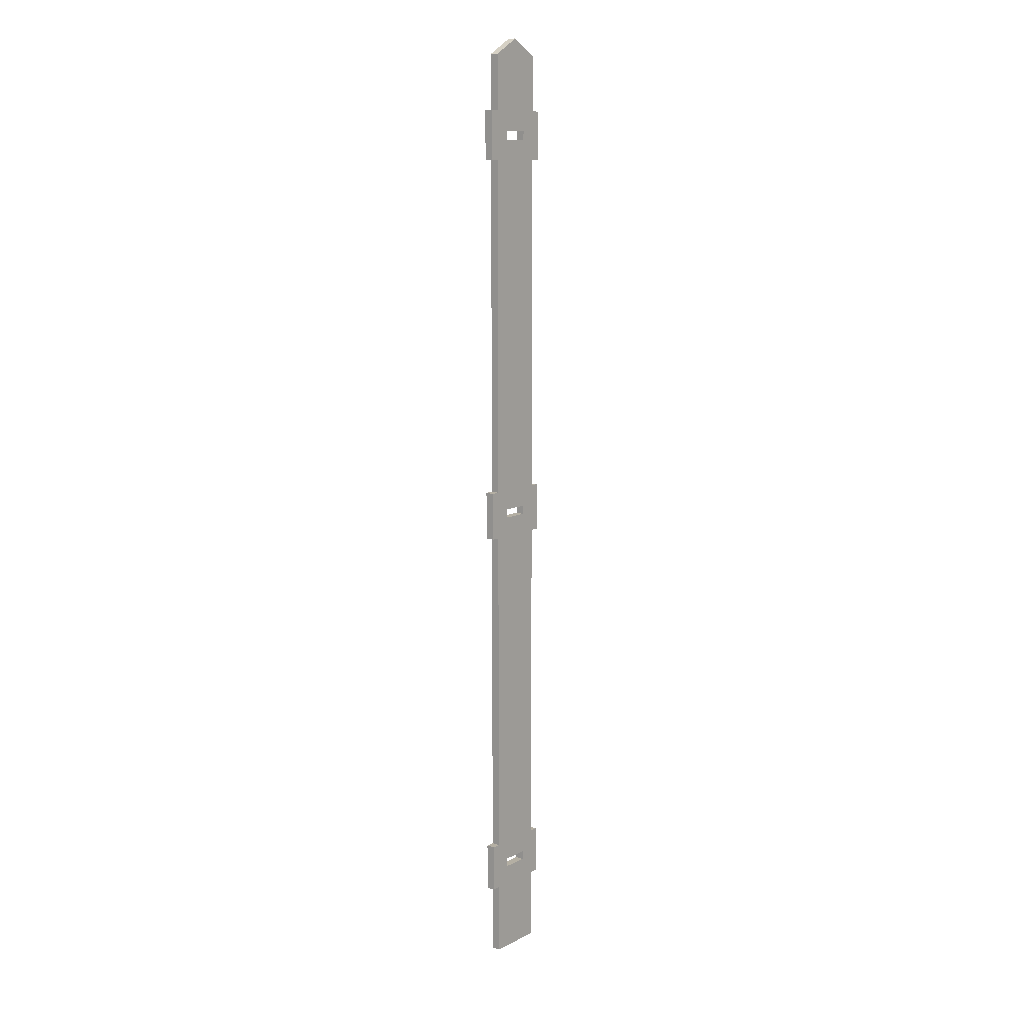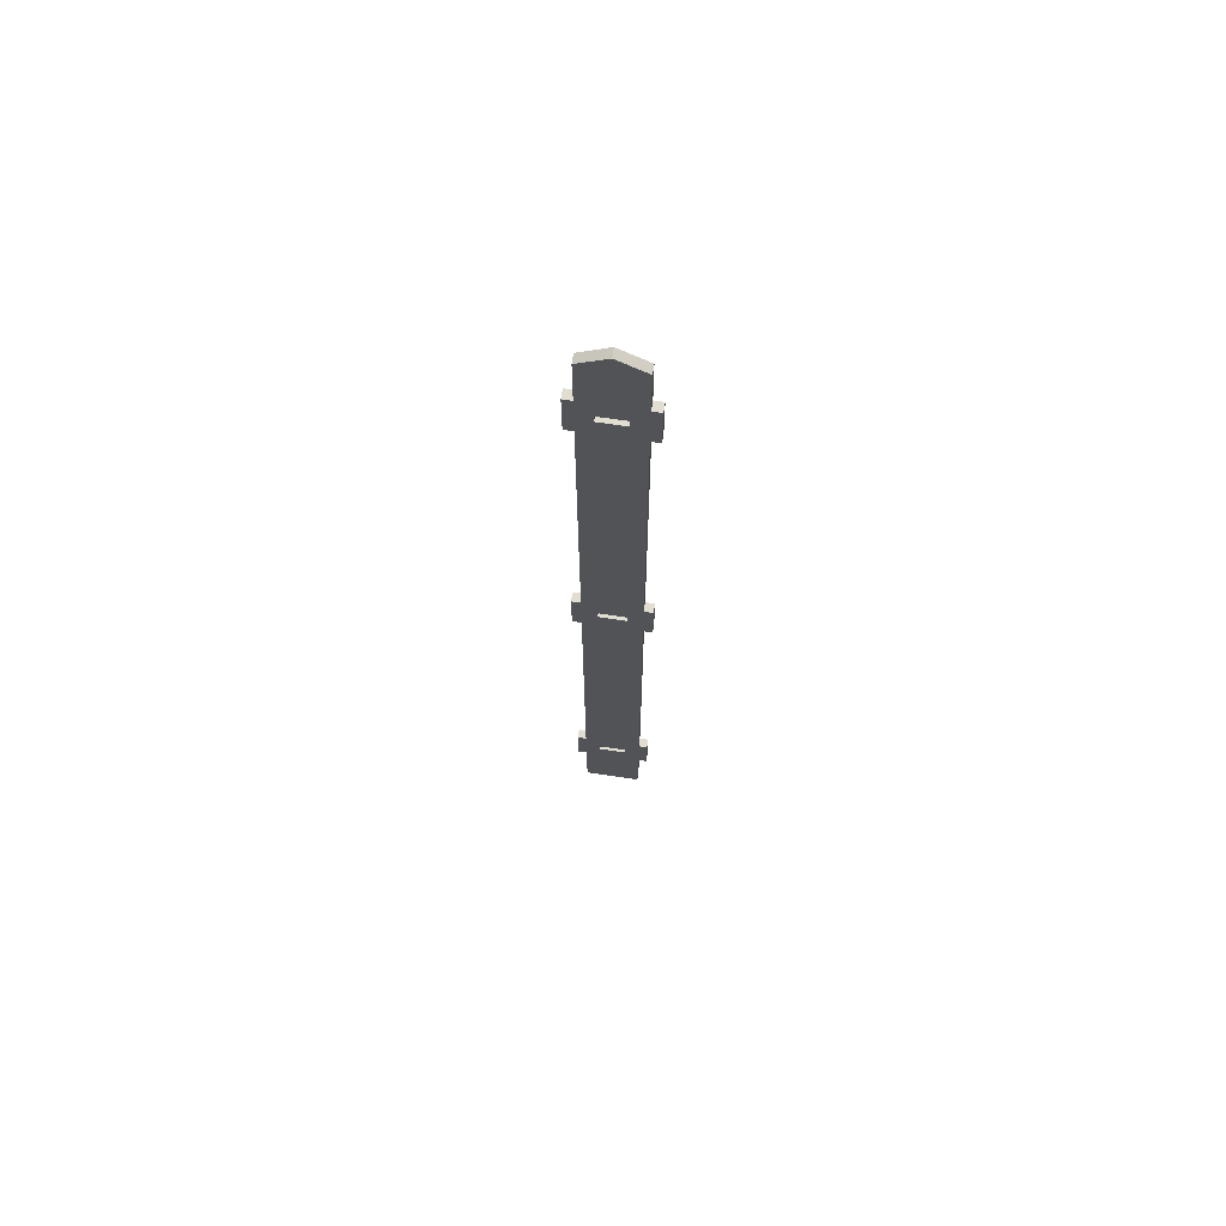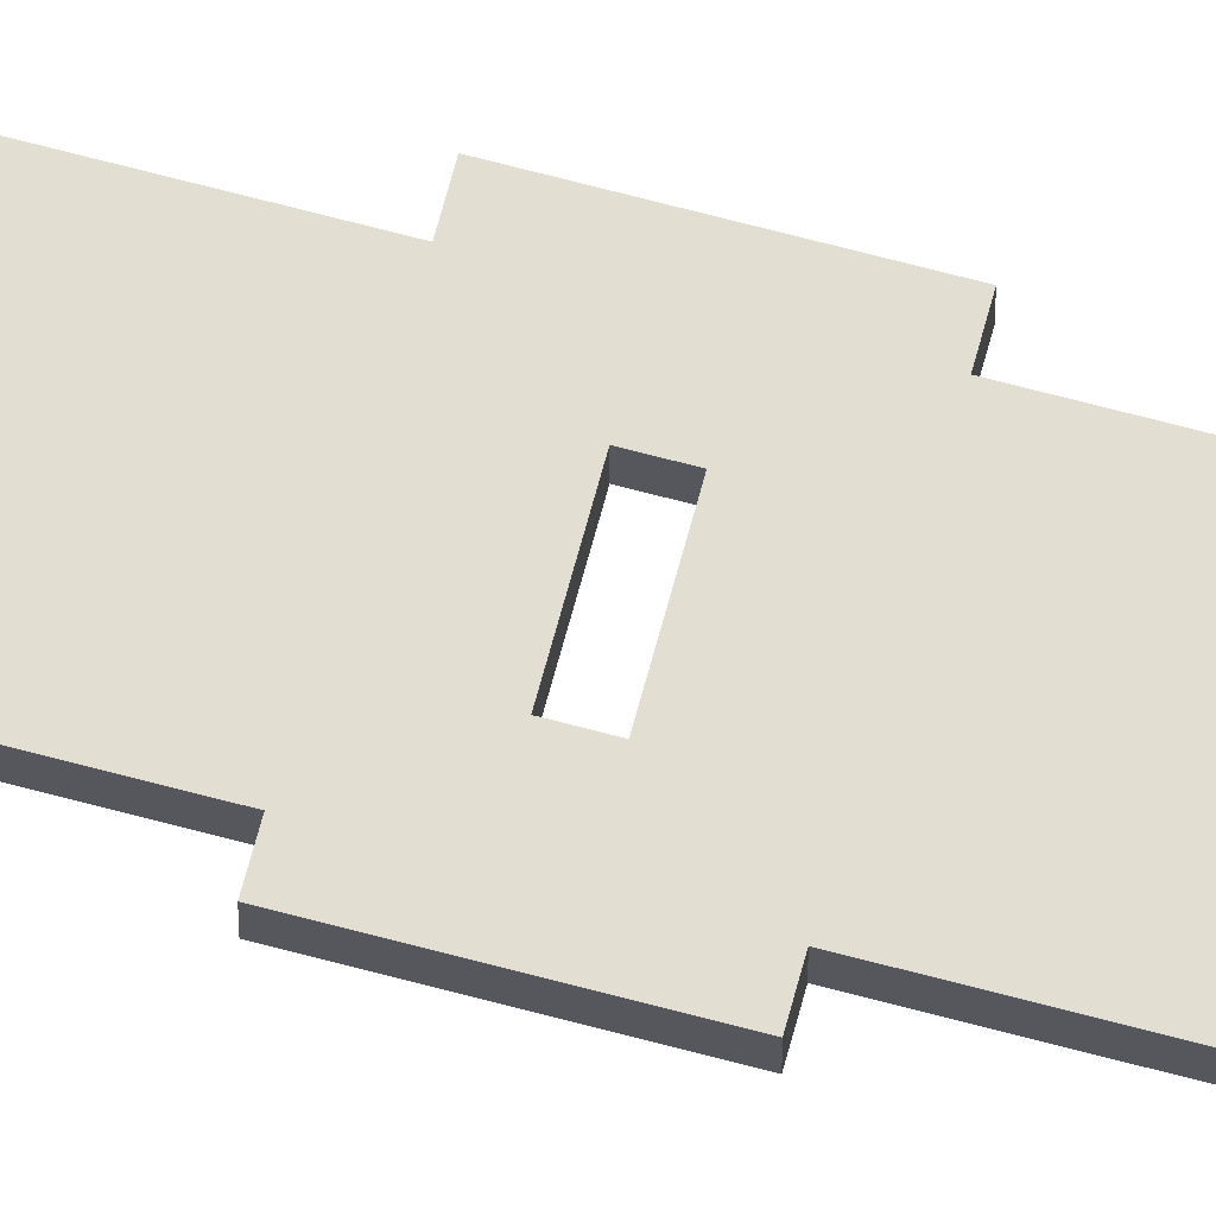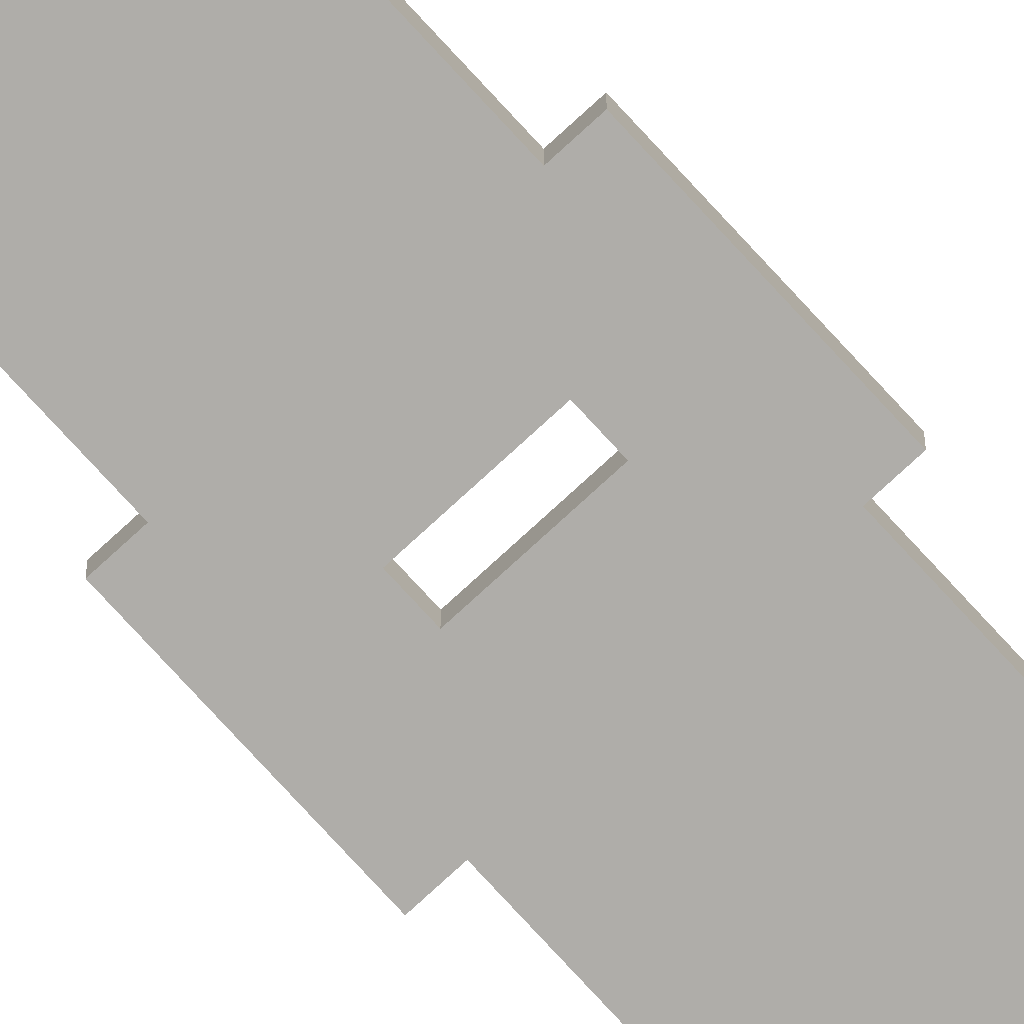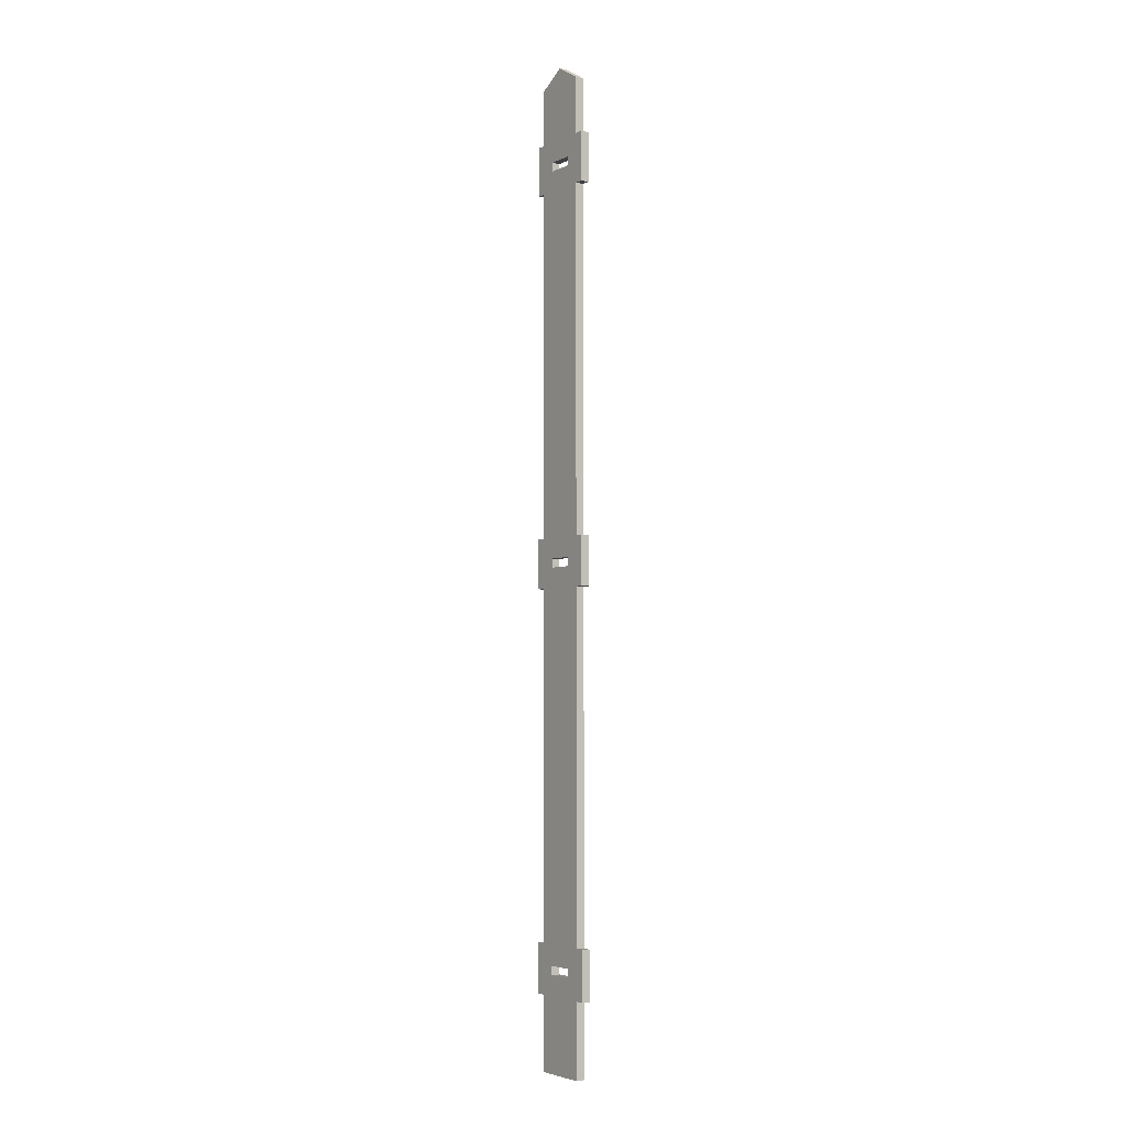
<metadata>
{"format":"obj","ext":"obj","renderer":"f3d","projection":"perspective","resolution":1024,"background":"white","views":[{"elev":11.2,"azim":129.5,"up":"+Y"},{"elev":68.9,"azim":-171.4,"up":"+Y"},{"elev":67.6,"azim":105.0,"up":"+Z"},{"elev":-77.3,"azim":-137.4,"up":"+Z"},{"elev":-4.0,"azim":-124.4,"up":"+Y"}]}
</metadata>
<code>
g K-13
v 0 0 0
v 0 0 0.018
v 0.018 0 0
v 0.018 0 0.018
v 0.018 0.1129 0
v 0.018 0.1129 0.018
v 0.075 0.1459 0
v 0.075 0.1459 0.018
v 0.132 0.1129 0
v 0.132 0.1129 0.018
v 0.132 0 0
v 0.132 0 0.018
v 0.15 0 0
v 0.15 0 0.018
v 0.15 -0.1 0
v 0.15 -0.1 0.018
v 0.132 -0.1 0
v 0.132 -0.1 0.018
v 0.132 -0.8 0
v 0.132 -0.8 0.018
v 0.15 -0.8 0
v 0.15 -0.8 0.018
v 0.15 -0.9 0
v 0.15 -0.9 0.018
v 0.132 -0.9 0
v 0.132 -0.9 0.018
v 0.132 -1.6 0
v 0.132 -1.6 0.018
v 0.15 -1.6 0
v 0.15 -1.6 0.018
v 0.15 -1.7 0
v 0.15 -1.7 0.018
v 0.132 -1.7 0
v 0.132 -1.7 0.018
v 0.132 -1.85 0
v 0.132 -1.85 0.018
v 0.018 -1.85 0
v 0.018 -1.85 0.018
v 0.018 -1.7 0
v 0.018 -1.7 0.018
v 0 -1.7 0
v 0 -1.7 0.018
v 0 -1.6 0
v 0 -1.6 0.018
v 0.018 -1.6 0
v 0.018 -1.6 0.018
v 0.018 -0.9 0
v 0.018 -0.9 0.018
v 0 -0.9 0
v 0 -0.9 0.018
v 0 -0.8 0
v 0 -0.8 0.018
v 0.018 -0.8 0
v 0.018 -0.8 0.018
v 0.018 -0.1 0
v 0.018 -0.1 0.018
v 0 -0.1 0
v 0 -0.1 0.018
v 0.048 -0.059 0
v 0.048 -0.059 0.018
v 0.048 -0.041 0
v 0.048 -0.041 0.018
v 0.102 -0.041 0
v 0.102 -0.041 0.018
v 0.102 -0.059 0
v 0.102 -0.059 0.018
v 0.048 -1.659 0
v 0.048 -1.659 0.018
v 0.048 -1.641 0
v 0.048 -1.641 0.018
v 0.102 -1.641 0
v 0.102 -1.641 0.018
v 0.102 -1.659 0
v 0.102 -1.659 0.018
v 0.048 -0.859 0
v 0.048 -0.859 0.018
v 0.048 -0.841 0
v 0.048 -0.841 0.018
v 0.102 -0.841 0
v 0.102 -0.841 0.018
v 0.102 -0.859 0
v 0.102 -0.859 0.018
f 1 2 4 3
f 3 4 6 5
f 5 6 8 7
f 7 8 10 9
f 9 10 12 11
f 11 12 14 13
f 13 14 16 15
f 15 16 18 17
f 17 18 20 19
f 19 20 22 21
f 21 22 24 23
f 23 24 26 25
f 25 26 28 27
f 27 28 30 29
f 29 30 32 31
f 31 32 34 33
f 33 34 36 35
f 35 36 38 37
f 37 38 40 39
f 39 40 42 41
f 41 42 44 43
f 43 44 46 45
f 45 46 48 47
f 47 48 50 49
f 49 50 52 51
f 51 52 54 53
f 53 54 56 55
f 55 56 58 57
f 57 58 2 1
f 59 61 62 60
f 61 63 64 62
f 63 65 66 64
f 65 59 60 66
f 67 69 70 68
f 69 71 72 70
f 71 73 74 72
f 73 67 68 74
f 75 77 78 76
f 77 79 80 78
f 79 81 82 80
f 81 75 76 82
f 13 15 63
f 64 16 14
f 63 15 65
f 66 16 64
f 11 13 63
f 64 14 12
f 9 11 5
f 6 12 10
f 7 9 5
f 6 10 8
f 5 11 3
f 4 12 6
f 3 61 1
f 2 62 4
f 1 61 57
f 58 62 2
f 59 55 57
f 58 56 60
f 55 19 53
f 54 20 56
f 53 77 51
f 52 78 54
f 51 77 49
f 50 78 52
f 75 47 49
f 50 48 76
f 47 27 45
f 46 28 48
f 45 69 43
f 44 70 46
f 43 67 41
f 42 68 44
f 67 39 41
f 42 40 68
f 39 35 37
f 38 36 40
f 33 35 39
f 40 36 34
f 31 33 73
f 74 34 32
f 29 31 73
f 74 32 30
f 27 29 71
f 72 30 28
f 25 27 47
f 48 28 26
f 23 25 81
f 82 26 24
f 21 23 79
f 80 24 22
f 19 21 79
f 80 22 20
f 17 19 55
f 56 20 18
f 15 17 65
f 66 18 16
f 63 61 3
f 4 62 64
f 11 63 3
f 4 64 12
f 61 59 57
f 58 60 62
f 59 65 55
f 56 66 60
f 65 17 55
f 56 18 66
f 19 79 53
f 54 80 20
f 79 77 53
f 54 78 80
f 77 75 49
f 50 76 78
f 75 81 47
f 48 82 76
f 81 25 47
f 48 26 82
f 27 71 45
f 46 72 28
f 71 69 45
f 46 70 72
f 69 67 43
f 44 68 70
f 67 73 39
f 40 74 68
f 73 33 39
f 40 34 74
f 71 29 73
f 74 30 72
f 79 23 81
f 82 24 80

</code>
